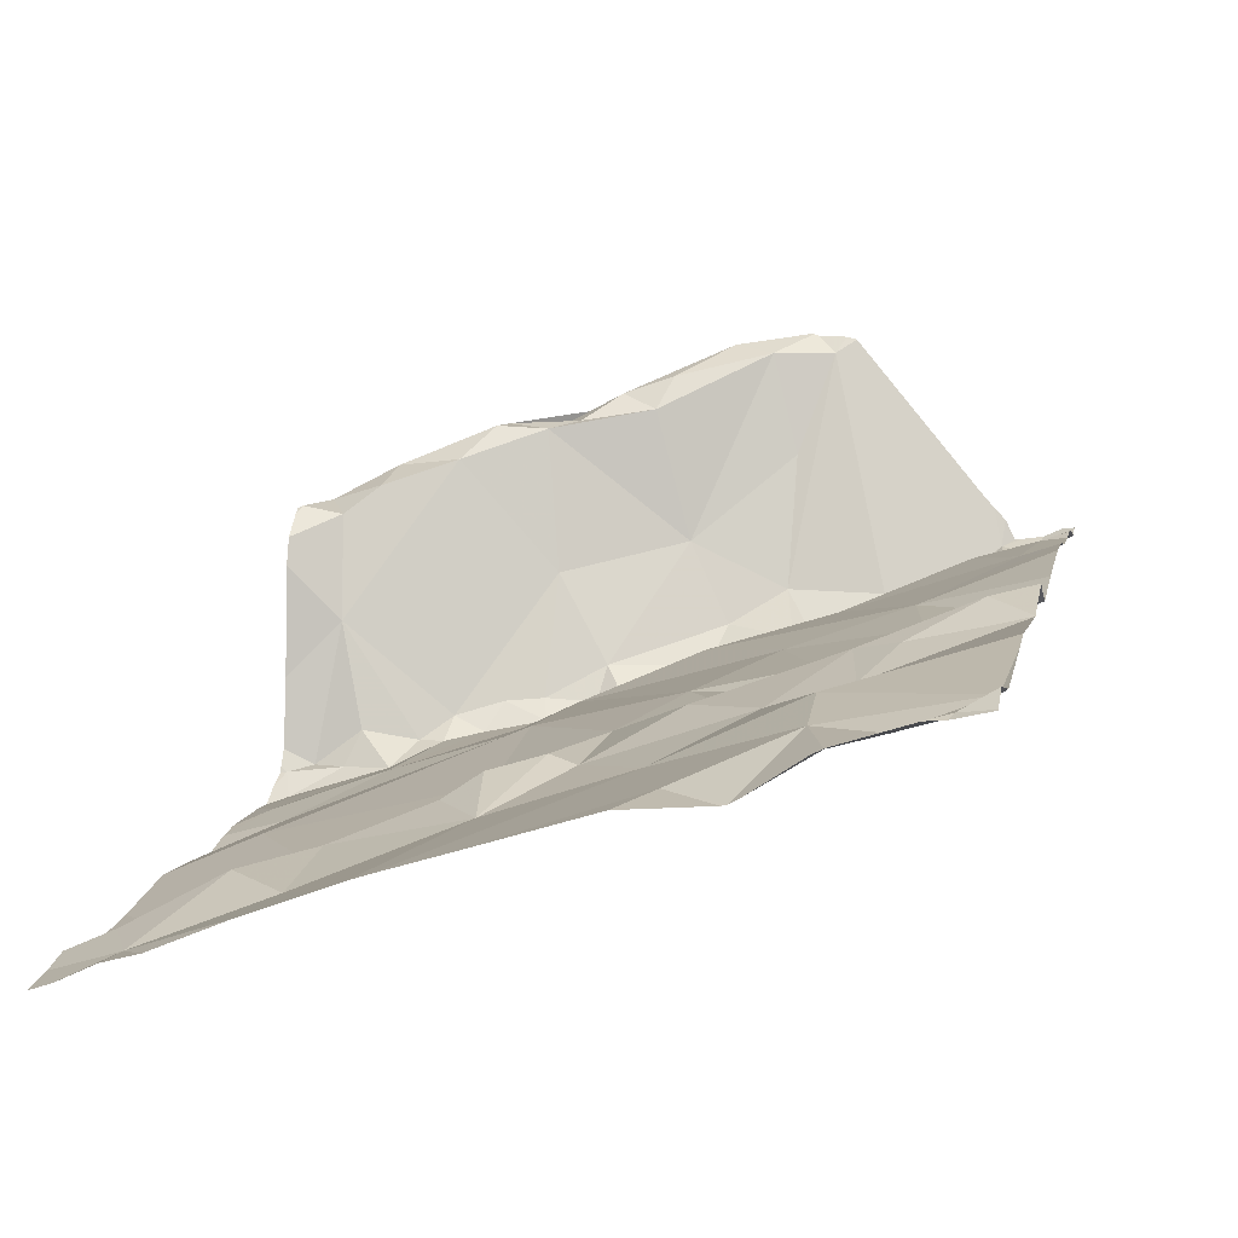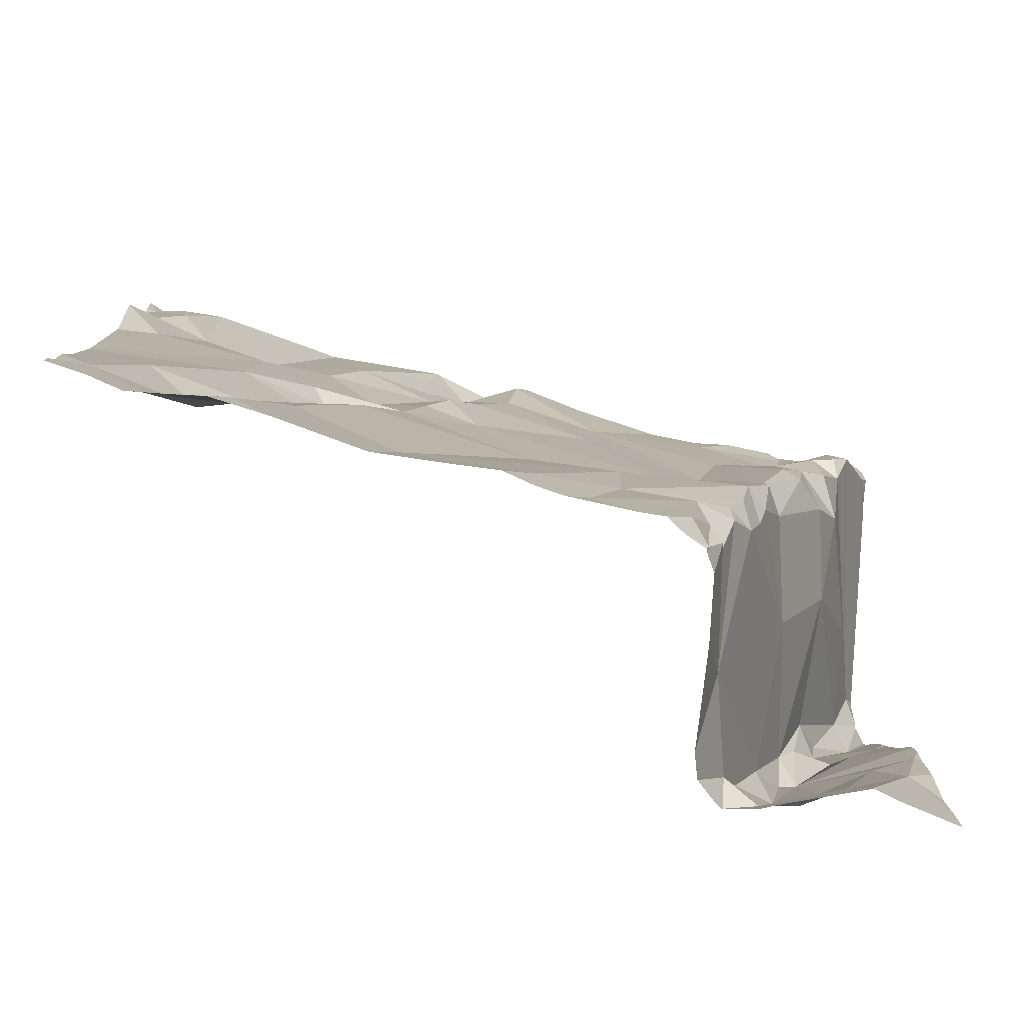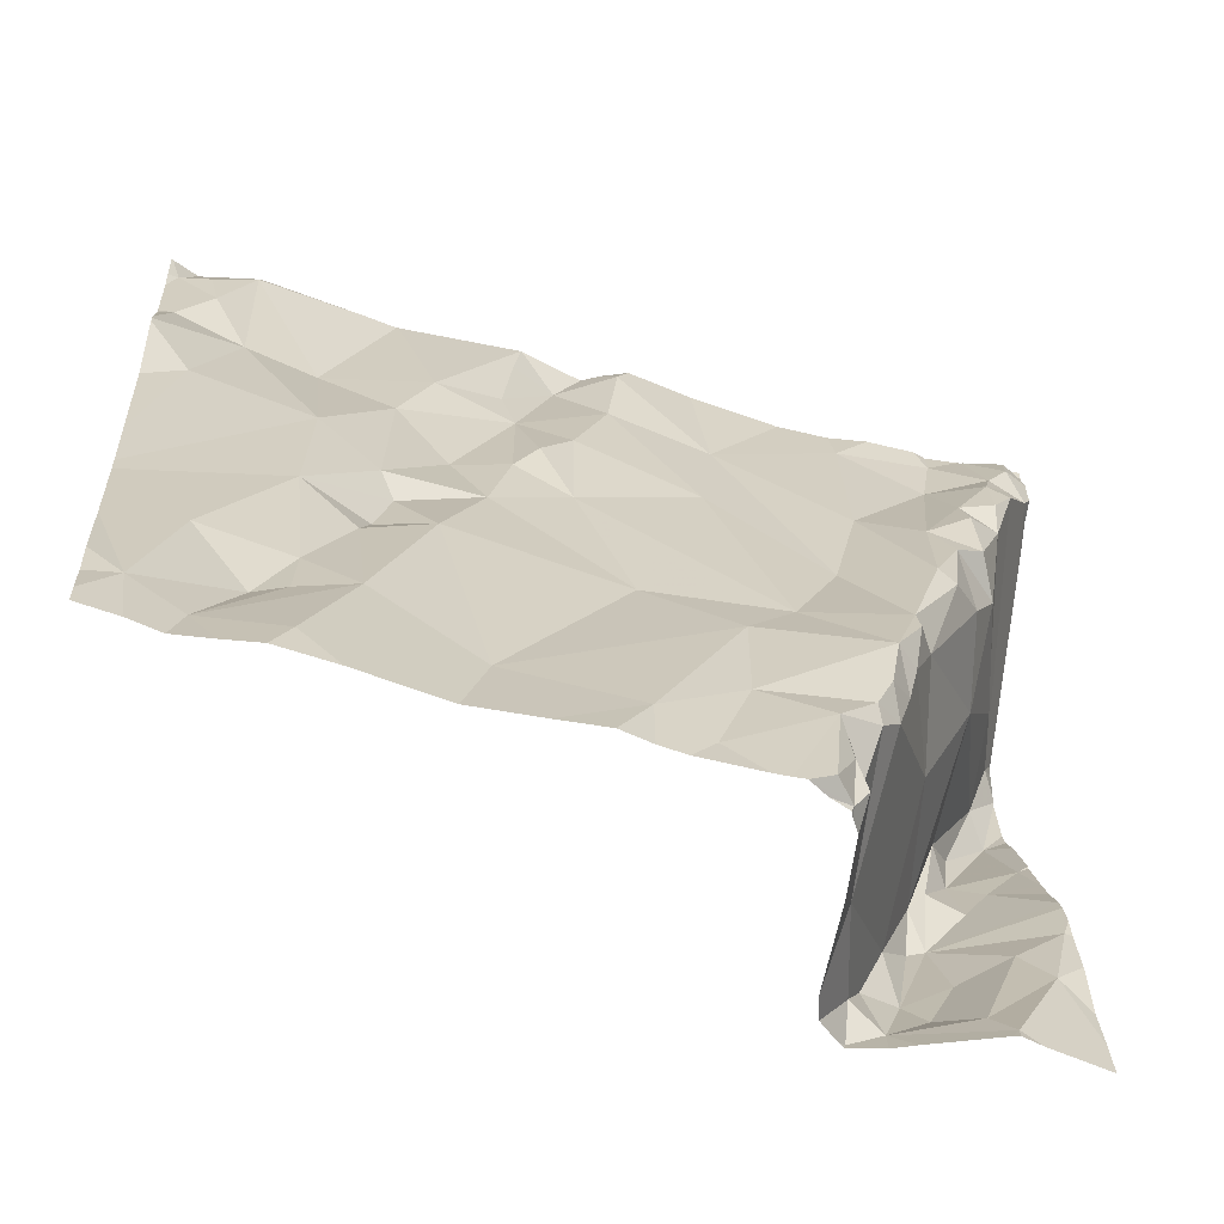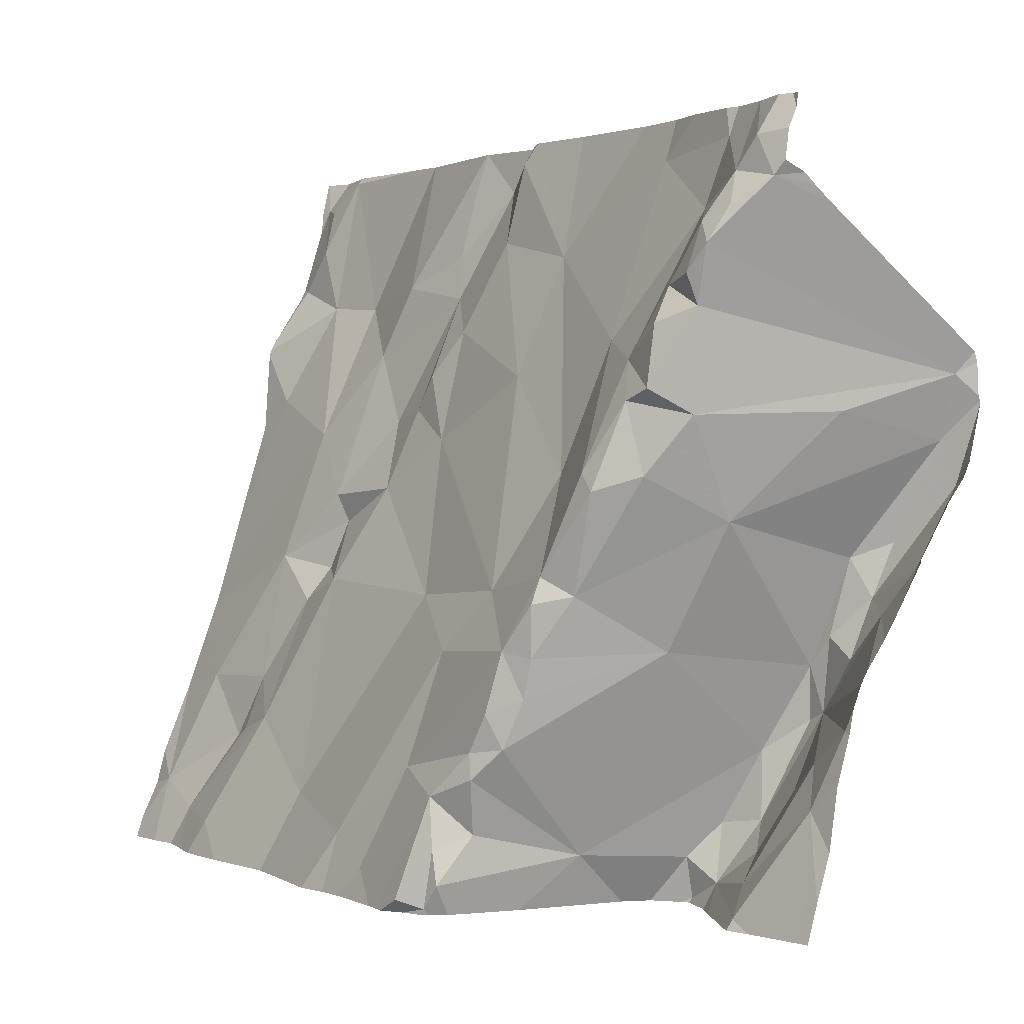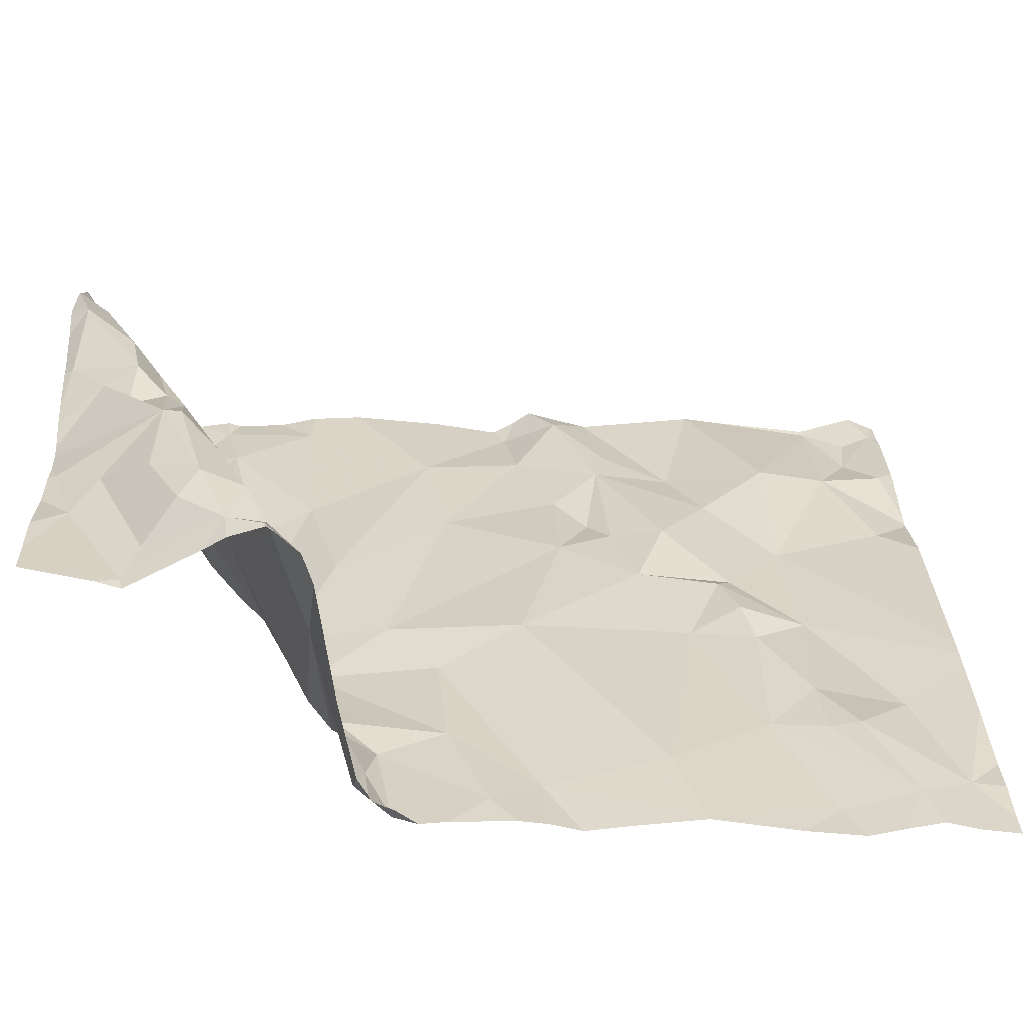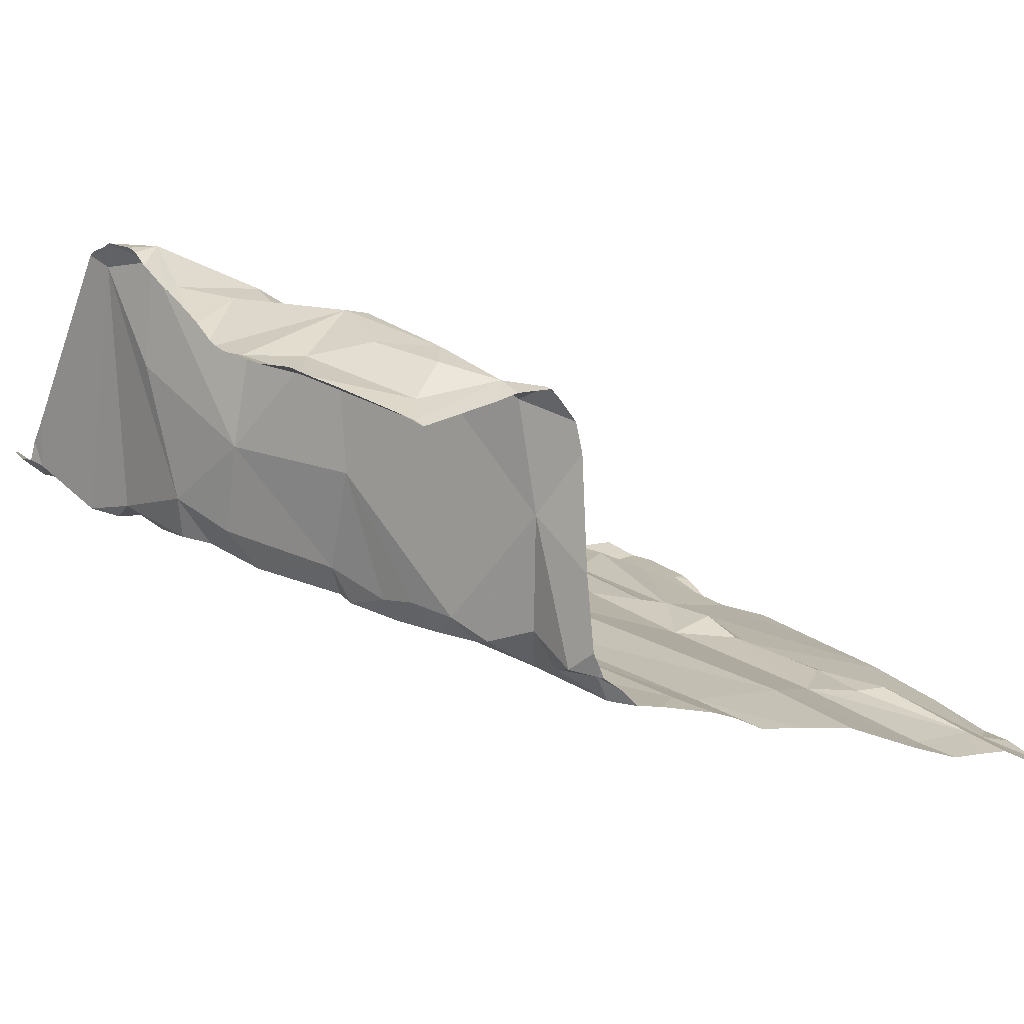
<metadata>
{"format":"obj","ext":"obj","renderer":"f3d","projection":"perspective","resolution":1024,"background":"white","views":[{"elev":3.8,"azim":103.1,"up":"+Z"},{"elev":-64.2,"azim":172.7,"up":"+Y"},{"elev":-48.7,"azim":169.6,"up":"+Y"},{"elev":1.3,"azim":-116.1,"up":"+Y"},{"elev":-78.2,"azim":7.2,"up":"+Y"},{"elev":-2.4,"azim":-33.1,"up":"+Z"}]}
</metadata>
<code>
v -88.28 311.8 507.3
v -88.28 311.8 507.3
v -88.28 311.8 507.3
v -88.28 312 507.1
v -88.28 311.9 507.3
v -88.28 311.9 507.3
v -88.27 311.9 507.3
v -88.28 312.1 507.1
v -88.28 312.1 507.1
v -88.27 312.1 507
v -88.24 311.8 507.3
v -88.28 311.8 507.3
v -88.25 311.7 507.3
v -88.28 311.7 507.3
v -88.28 311.7 507.3
v -88.28 312.1 507
v -88.28 312.1 507
v -88.28 312.2 507
v -88.28 312.1 507
v -88.25 312.1 507
v -88.28 311.6 507.2
v -88.28 311.6 507.2
v -88.28 311.6 507.2
v -88.27 311.6 507.2
v -88.28 311.5 507.1
v -88.28 311.5 507.1
v -88.28 311.5 507.1
v -88.27 311.5 507.1
v -88.28 311.4 507.1
v -88.28 311.5 507.1
v -88.13 311.5 507.2
v -88.28 311.6 507.2
v -88.22 311.6 507.2
v -88.28 311.3 507.1
v -88.28 311.3 507.1
v -88.27 312.2 507
v -88.24 311.4 507.1
v -87.44 312.2 507
v -88.18 311.6 507.2
v -88.19 311.7 507.2
v -87.33 311.2 506.6
v -87.22 312.1 506.9
v -87.31 312 506.9
v -87.31 312.2 506.9
v -87.22 312 506.9
v -87.27 312.1 506.9
v -87.26 312.1 506.9
v -87.86 311.2 506.7
v -87.53 312 506.9
v -87.59 311.7 506.9
v -87.62 311.8 506.9
v -87.61 312 507
v -87.62 312.1 507
v -87.68 312.1 507
v -87.63 312 506.9
v -87.74 312 507
v -87.39 311.6 506.8
v -87.47 311.7 506.8
v -87.55 311.8 506.9
v -87.39 312 506.9
v -87.55 311.2 506.7
v -87.45 311.2 506.7
v -87.29 311.2 506.6
v -88.2 311.2 507
v -87.69 311.8 506.9
v -87.3 311.3 506.7
v -88.27 312.2 507.1
v -87.3 312.2 506.9
v -87.59 311.3 506.7
v -87.31 312.2 506.9
v -87.24 311.3 506.7
v -87.4 311.3 506.7
v -87.46 311.4 506.7
v -87.35 311.4 506.7
v -87.74 311.3 506.7
v -87.73 312.2 507
v -87.29 311.5 506.7
v -88.27 311.2 507.1
v -87.38 311.2 506.6
v -87.4 311.8 506.8
v -87.39 311.4 506.7
v -87.4 311.5 506.7
v -87.25 311.2 506.6
v -87.85 311.5 506.8
v -87.48 311.9 506.9
v -87.47 311.6 506.8
v -87.49 311.7 506.8
v -87.53 311.6 506.8
v -87.75 311.6 506.8
v -87.88 311.2 506.7
v -87.25 311.8 506.8
v -87.69 311.9 506.9
v -87.84 311.9 506.9
v -87.65 311.9 506.9
v -87.86 312 507
v -87.98 311.7 506.9
v -87.92 311.6 506.8
v -88.01 311.5 506.8
v -88.1 311.9 506.9
v -88.09 311.7 506.9
v -88.05 311.6 506.8
v -88.05 311.6 506.8
v -88.15 311.7 506.9
v -88.07 311.6 506.9
v -88.16 311.7 507
v -88.09 311.5 507
v -88.11 311.7 506.9
v -88.19 311.8 507
v -88.2 312 507
v -88.24 312 507
v -87.75 312.1 507
v -88.15 312.1 507
v -88.14 312.1 507
v -88.16 312 507
v -88.23 312 507
v -88.2 312 507
v -88.17 311.8 506.9
v -88.13 311.8 506.9
v -88.11 311.5 507.2
v -88.16 311.6 507.2
v -88.03 312.1 507
v -88.22 312.1 507
v -88.03 311.9 507
v -88.23 311.8 507.1
v -88.07 311.4 507.1
v -88.03 311.3 507.1
v -88.19 311.5 507.2
v -88.08 311.3 507.1
v -88.15 311.3 507.1
v -88.05 311.2 507.1
v -88.17 311.2 507
v -88.1 311.3 507.1
v -88.14 311.4 507.1
v -87.98 311.3 506.9
v -88.01 311.3 507.1
v -87.63 312.2 507
v -88.14 311.6 507.2
v -88.11 311.4 507.2
v -88.21 311.4 507.1
v -88.01 311.4 506.8
v -88 311.2 507.1
v -87.24 312.2 506.9
v -87.63 312.2 507
v -87.63 312.2 507
v -88.2 311.9 507
v -87.45 311.6 506.8
v -87.21 312.2 506.9
v -88.26 312.2 507
v -87.48 312.2 507
v -87.93 311.4 506.8
v -87.8 311.3 506.7
v -87.84 311.4 506.8
v -87.98 311.4 506.8
v -88.03 311.5 506.8
v -88 311.5 506.8
v -87.98 311.4 506.8
v -87.91 311.2 506.7
v -87.93 311.2 506.8
v -87.96 311.3 506.8
v -88.04 311.5 506.8
v -87.94 311.3 506.8
v -87.95 311.3 506.8
v -87.48 312.2 507
v -88.16 311.9 506.9
v -87.2 311.9 506.8
v -87.2 311.9 506.8
v -87.2 311.8 506.8
v -87.2 311.7 506.8
v -87.2 312.1 506.9
v -87.2 312 506.9
v -87.2 311.9 506.8
v -87.2 312.1 506.9
v -87.2 312 506.9
v -87.2 311.2 506.6
v -87.2 311.3 506.7
v -87.2 311.3 506.7
v -87.2 311.4 506.7
v -87.2 311.5 506.7
v -87.2 311.6 506.7
v -88.28 312.2 507.1
v -87.2 311.6 506.7
v -87.64 311.2 506.7
v -87.7 311.2 506.7
v -87.97 311.2 507
v -87.96 311.2 507
v -88.04 311.2 507.1
v -88.07 311.2 507.1
v -88.17 311.2 507
v -87.99 311.2 507.1
v -88 311.2 507.1
v -88.16 311.2 507
v -88 311.2 507.1
v -87.73 311.2 506.7
v -87.95 311.2 506.9
v -87.85 311.2 506.7
v -87.9 311.2 506.7
v -87.93 311.2 506.7
v -87.77 311.2 506.7
v -87.93 311.2 506.8
v -87.94 311.2 506.8
v -88.28 311.2 507.1
v -87.22 311.2 506.6
v -87.2 311.2 506.6
v -87.77 312.2 507
v -87.71 312.2 507
v -88.21 312.2 507
v -88.16 312.2 507.1
v -88.2 312.2 507
v -88.14 312.2 507
v -88.08 312.2 507
v -88.03 312.2 507
v -87.85 312.2 507
v -87.96 312.2 507
v -88.2 312.2 507
v -87.2 312.2 506.9
f 2 11 3
f 5 7 4
f 4 10 8
f 8 10 9
f 1 13 11
f 15 13 12
f 12 13 1
f 6 7 5
f 3 7 6
f 9 10 16
f 16 10 17
f 36 20 148
f 17 10 20
f 14 13 15
f 21 24 13
f 22 24 21
f 26 28 25
f 27 28 26
f 25 31 30
f 30 33 32
f 32 33 23
f 23 24 22
f 35 37 34
f 131 37 78
f 29 37 28
f 34 37 29
f 7 10 4
f 1 11 2
f 11 7 3
f 13 40 11
f 13 24 39
f 39 40 13
f 43 44 60
f 45 43 165
f 83 66 63
f 185 134 184
f 57 86 146
f 145 108 117
f 105 108 124
f 125 126 134
f 184 135 141
f 86 87 88
f 56 92 55
f 150 157 90
f 97 98 84
f 49 60 163
f 152 150 151
f 11 124 7
f 55 49 52
f 46 44 43
f 46 43 45
f 42 46 45
f 44 46 47
f 46 42 47
f 211 121 95
f 50 51 65
f 85 59 58
f 59 51 50
f 53 52 49
f 58 87 57
f 54 52 53
f 143 53 144
f 55 52 54
f 165 91 171
f 42 44 47
f 56 55 54
f 57 80 58
f 59 50 58
f 172 45 173
f 43 60 80
f 44 42 142
f 183 75 193
f 65 51 94
f 72 69 61
f 41 72 79
f 61 75 182
f 66 71 74
f 66 81 73
f 72 73 69
f 210 121 211
f 73 72 66
f 74 71 77
f 209 112 121
f 57 77 178
f 77 82 74
f 77 71 177
f 80 57 179
f 73 81 82
f 82 81 74
f 55 51 59
f 82 77 57
f 89 84 69
f 69 84 75
f 59 85 55
f 69 73 88
f 86 57 87
f 88 73 146
f 85 49 55
f 89 88 50
f 50 65 89
f 182 75 183
f 85 80 60
f 163 44 38
f 79 72 62
f 208 112 207
f 92 93 65
f 92 56 93
f 94 92 65
f 93 95 96
f 96 95 123
f 168 80 181
f 87 58 50
f 65 93 97
f 54 111 56
f 89 65 97
f 88 87 50
f 97 84 89
f 56 95 93
f 98 97 101
f 100 107 101
f 123 99 100
f 99 118 100
f 102 98 101
f 107 103 104
f 160 98 102
f 106 160 104
f 104 103 105
f 106 104 105
f 107 104 101
f 105 103 108
f 113 109 114
f 96 97 93
f 108 103 118
f 109 110 115
f 122 110 109
f 113 121 112
f 76 54 205
f 113 112 122
f 164 114 145
f 116 114 109
f 115 145 116
f 115 116 109
f 67 19 36
f 17 20 19
f 20 10 122
f 120 137 119
f 117 99 164
f 117 118 99
f 105 120 119
f 101 97 96
f 209 121 210
f 117 108 118
f 109 113 122
f 100 96 123
f 95 111 204
f 152 84 98
f 121 113 123
f 95 121 123
f 7 124 108
f 120 40 39
f 39 127 137
f 120 105 11
f 21 13 14
f 10 115 110
f 10 110 122
f 99 123 113
f 113 114 99
f 122 112 208
f 206 122 214
f 134 135 184
f 128 126 125
f 39 33 127
f 126 128 130
f 207 112 209
f 130 132 129
f 130 129 131
f 131 129 37
f 129 132 133
f 133 132 128
f 126 135 134
f 129 133 139
f 206 20 122
f 125 134 140
f 139 28 37
f 187 131 191
f 28 31 25
f 138 119 31
f 39 137 120
f 138 31 128
f 133 128 31
f 37 129 139
f 106 125 140
f 130 141 135
f 128 132 130
f 40 120 11
f 119 125 106
f 119 137 31
f 141 130 186
f 205 54 143
f 94 51 55
f 135 126 130
f 7 145 115
f 115 10 7
f 139 31 28
f 211 95 213
f 57 146 82
f 80 85 58
f 151 150 48
f 161 150 159
f 75 152 151
f 101 104 102
f 98 154 155
f 153 156 140
f 134 153 140
f 140 154 106
f 154 140 155
f 125 138 128
f 140 156 155
f 90 158 196
f 204 111 76
f 153 159 150
f 104 160 102
f 150 152 156
f 161 159 162
f 155 156 152
f 153 150 156
f 152 98 155
f 29 28 27
f 119 106 105
f 134 159 153
f 159 134 162
f 76 111 54
f 161 158 157
f 162 158 161
f 75 84 152
f 88 89 69
f 74 81 66
f 162 134 194
f 154 160 106
f 53 49 136
f 98 160 154
f 31 127 33
f 31 33 30
f 108 145 7
f 164 99 114
f 146 73 82
f 11 105 124
f 33 24 23
f 55 92 94
f 184 141 189
f 95 56 111
f 88 146 86
f 100 118 107
f 49 85 60
f 78 35 201
f 145 117 164
f 31 139 133
f 24 33 39
f 150 161 157
f 101 96 100
f 80 91 43
f 125 119 138
f 199 162 200
f 145 114 116
f 193 151 198
f 103 107 118
f 127 31 137
f 165 43 91
f 166 45 165
f 41 66 72
f 167 91 168
f 68 44 142
f 62 72 61
f 168 91 80
f 147 169 215
f 61 69 75
f 70 44 68
f 169 42 172
f 170 45 166
f 48 150 90
f 171 91 167
f 172 42 45
f 90 157 158
f 173 45 170
f 63 66 41
f 174 71 83
f 175 71 174
f 38 44 70
f 144 53 136
f 176 71 175
f 177 71 176
f 83 71 66
f 178 77 177
f 179 57 178
f 64 131 78
f 78 37 35
f 181 80 179
f 143 54 53
f 186 130 187
f 136 49 149
f 187 130 131
f 188 131 64
f 189 141 190
f 142 42 147
f 190 141 192
f 149 49 163
f 191 131 188
f 192 141 186
f 163 60 44
f 193 75 151
f 194 134 185
f 195 151 48
f 147 42 169
f 148 20 206
f 196 158 197
f 197 158 199
f 198 151 195
f 36 19 20
f 199 158 162
f 200 162 194
f 67 18 19
f 180 18 67
f 202 174 83
f 203 174 202
f 212 95 204
f 213 95 212
f 214 122 208

</code>
